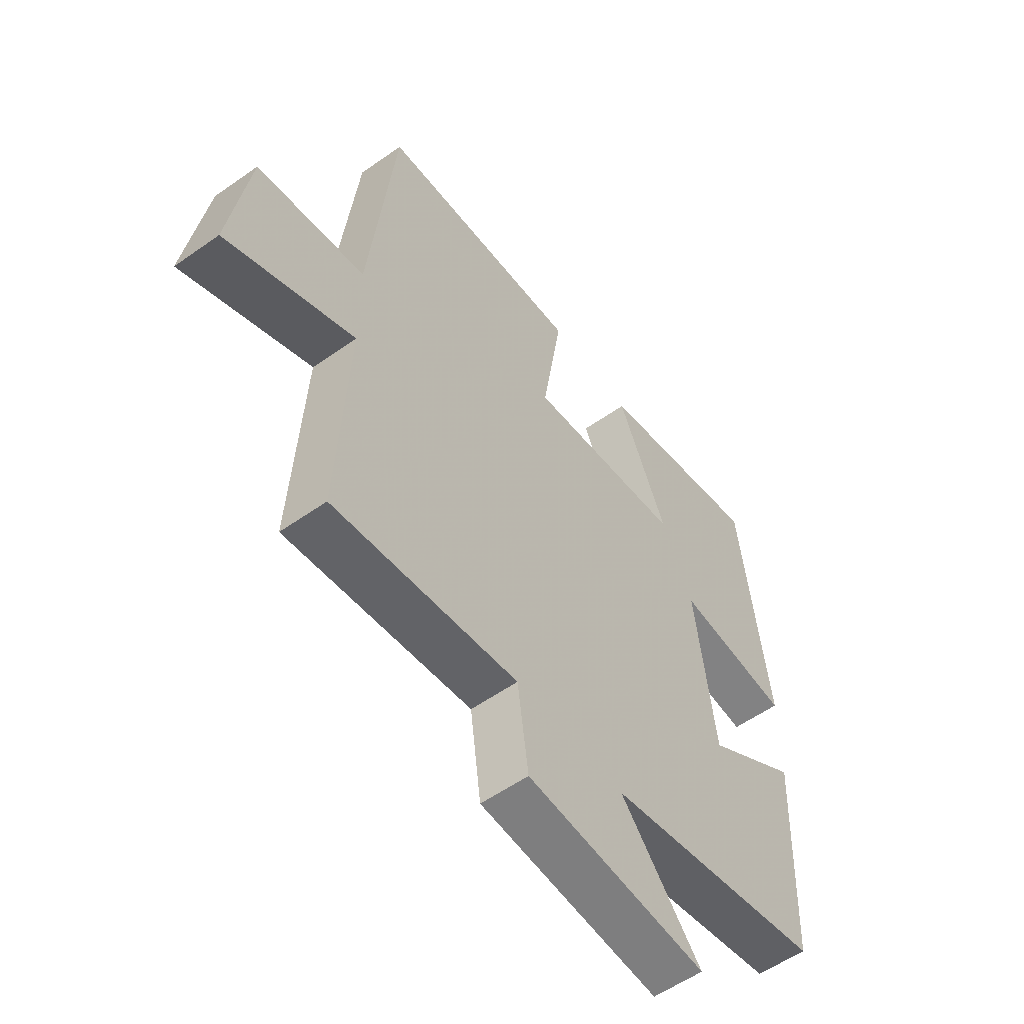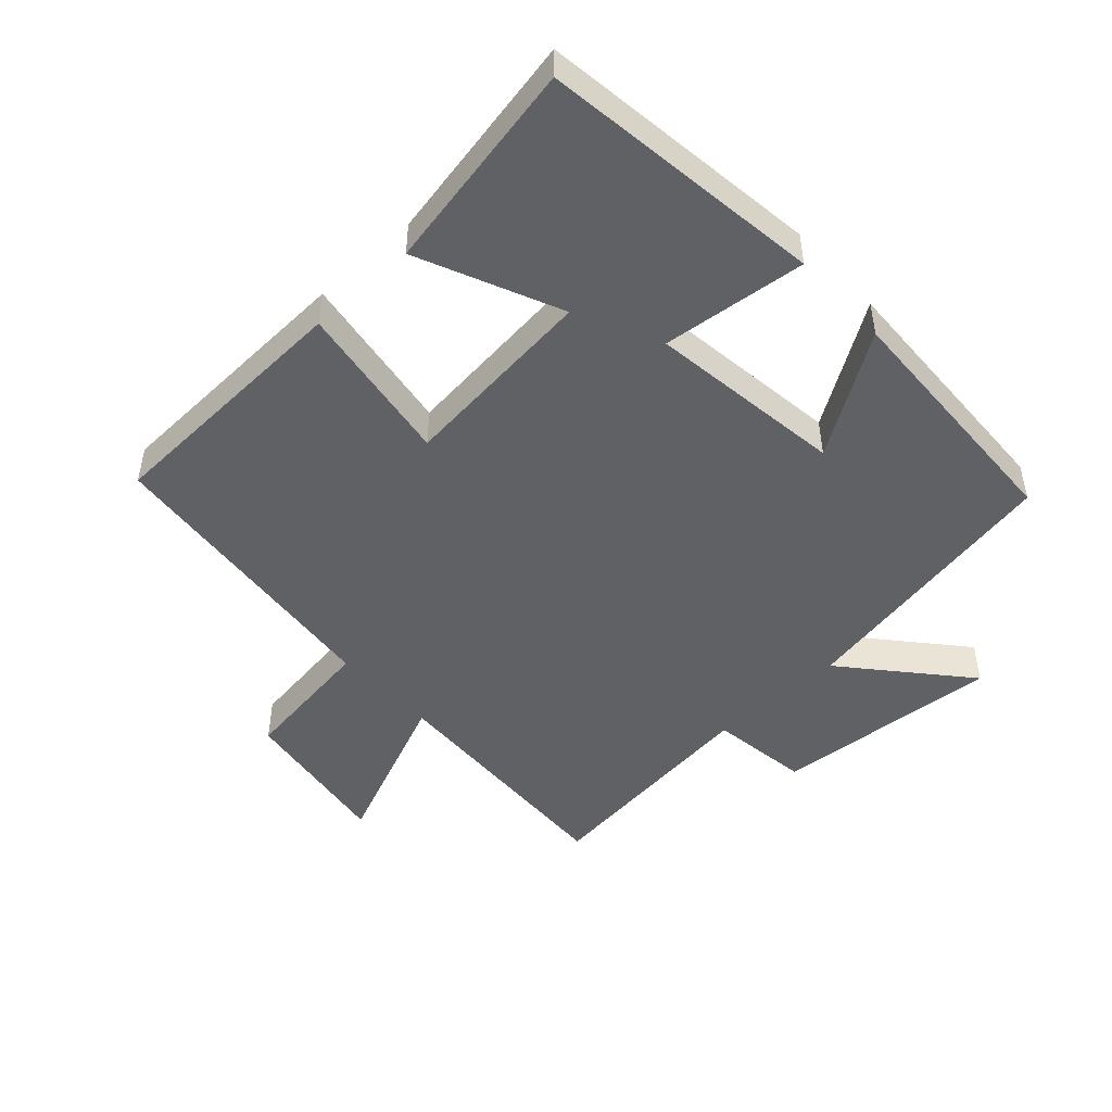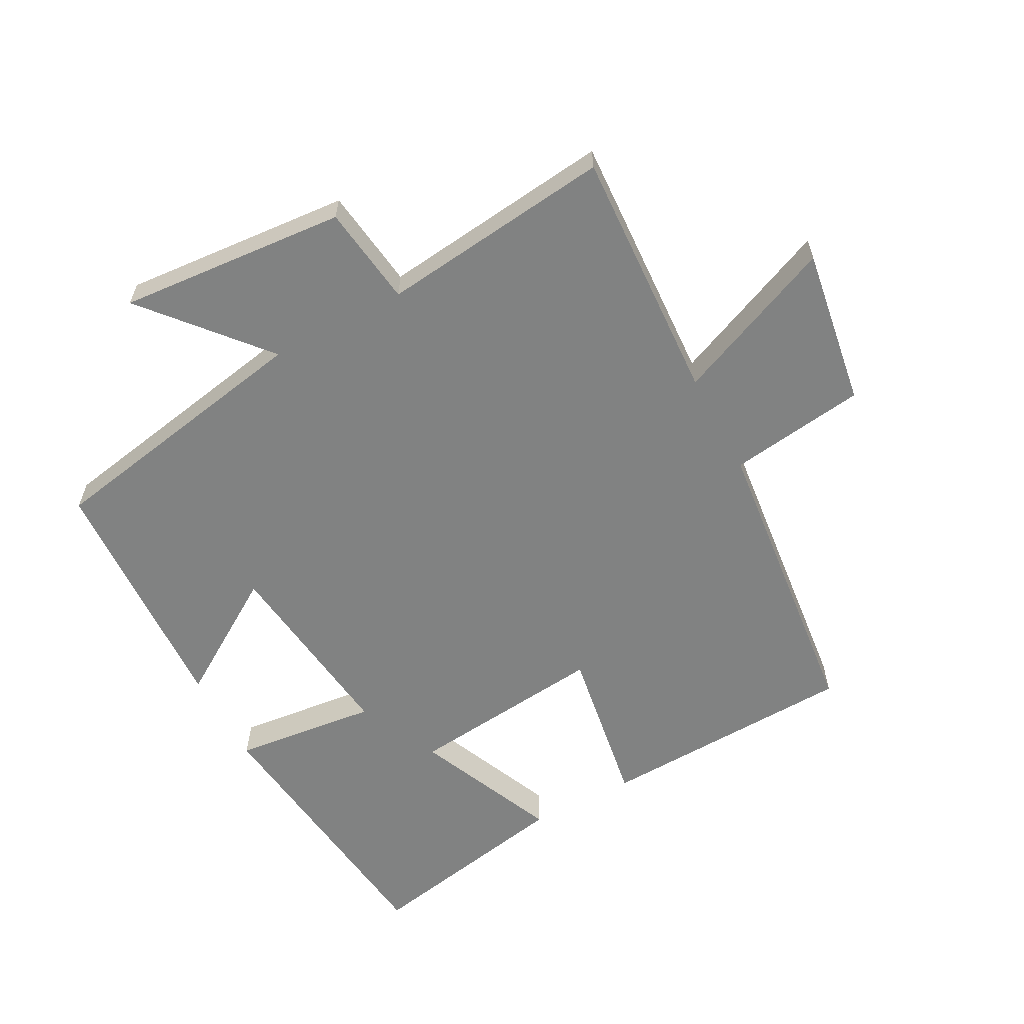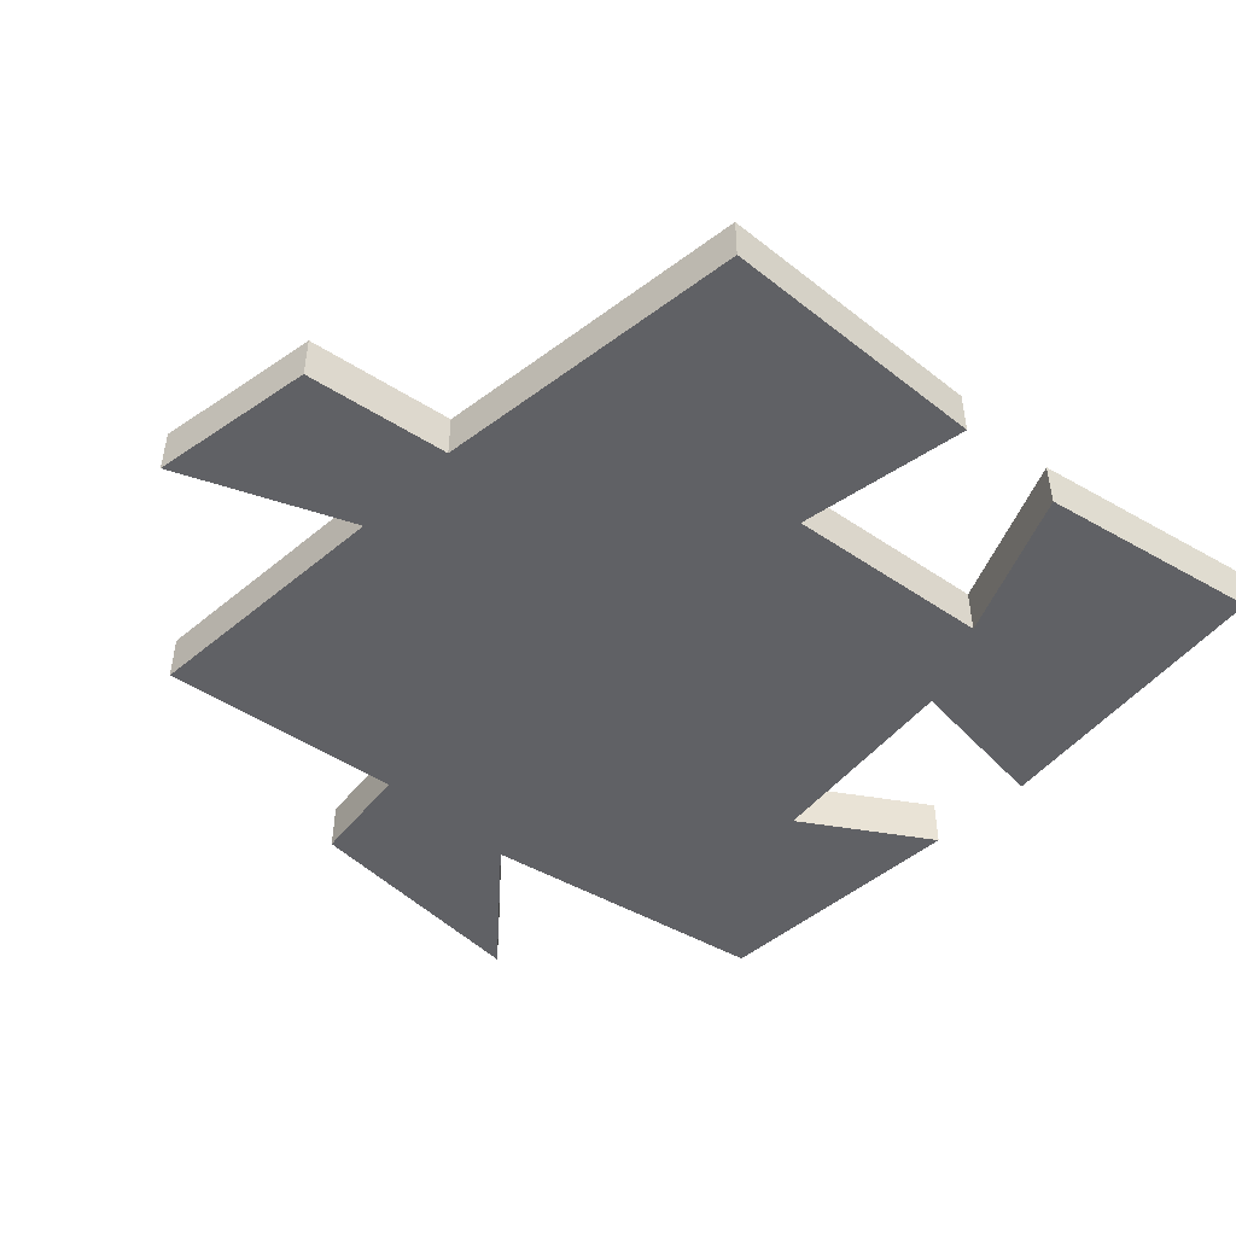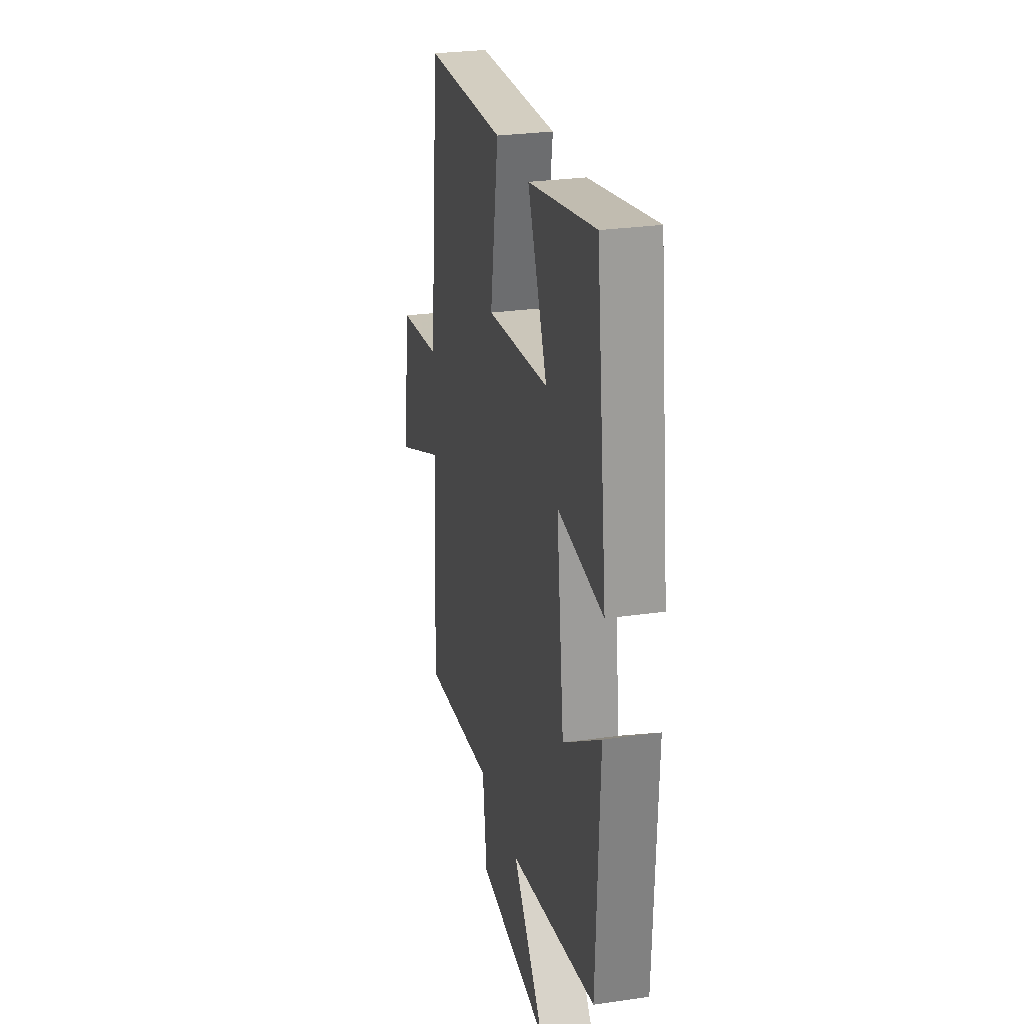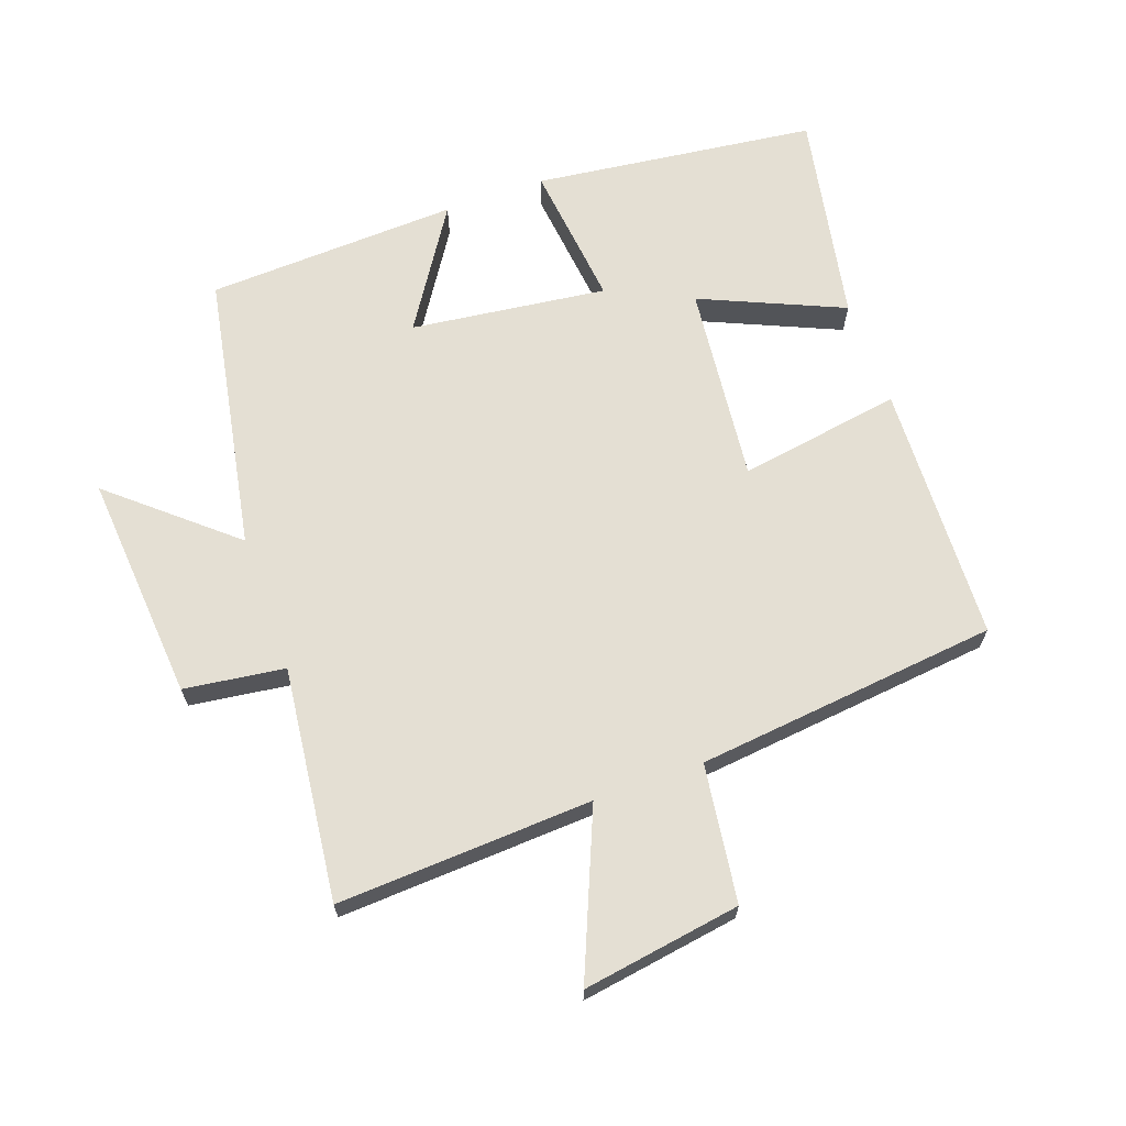
<metadata>
{"format":"obj","ext":"obj","renderer":"f3d","projection":"perspective","resolution":1024,"background":"white","views":[{"elev":-56.1,"azim":-53.4,"up":"+Z"},{"elev":-47.8,"azim":42.7,"up":"+Y"},{"elev":-60.6,"azim":-151.9,"up":"+Y"},{"elev":-47.5,"azim":-43.7,"up":"+Y"},{"elev":27.3,"azim":77.4,"up":"+Z"},{"elev":66.7,"azim":-109.7,"up":"+Y"}]}
</metadata>
<code>
v -0.52 0.07 -0.542
v -0.5 0.07 -0.149
v -0.75 0.07 -0.254
v -0.712 0.07 -0.01
v -0.5 0.07 0.019
v -0.45 0.07 0.485
v -0.051 0.07 0.5
v -0.091 0.07 0.249
v 0.215 0.07 0.281
v 0.119 0.07 0.5
v 0.446 0.07 0.562
v 0.5 0.07 0.126
v 0.277 0.07 0.151
v 0.315 0.07 -0.151
v 0.5 0.07 -0.032
v 0.483 0.07 -0.421
v 0.055 0.07 -0.5
v 0.212 0.07 -0.683
v -0.14 0.07 -0.655
v -0.161 0.07 -0.5
v -0.52 0 -0.542
v -0.5 0 -0.149
v -0.75 0 -0.254
v -0.712 0 -0.01
v -0.5 0 0.019
v -0.45 0 0.485
v -0.051 0 0.5
v -0.091 0 0.249
v 0.215 0 0.281
v 0.119 0 0.5
v 0.446 0 0.562
v 0.5 0 0.126
v 0.277 0 0.151
v 0.315 0 -0.151
v 0.5 0 -0.032
v 0.483 0 -0.421
v 0.055 0 -0.5
v 0.212 0 -0.683
v -0.14 0 -0.655
v -0.161 0 -0.5
f 17 18 19 20
f 15 16 17 20
f 14 15 20
f 13 14 20 1
f 10 11 12 13
f 9 10 13
f 8 9 13 1
f 5 6 7 8
f 2 3 4 5
f 2 5 8
f 1 2 8
f 40 39 38 37
f 40 37 36 35
f 40 35 34
f 21 40 34 33
f 33 32 31 30
f 33 30 29
f 21 33 29 28
f 28 27 26 25
f 25 24 23 22
f 28 25 22
f 28 22 21
f 1 21 22 2
f 2 22 23 3
f 3 23 24 4
f 4 24 25 5
f 5 25 26 6
f 6 26 27 7
f 7 27 28 8
f 8 28 29 9
f 9 29 30 10
f 10 30 31 11
f 11 31 32 12
f 12 32 33 13
f 13 33 34 14
f 14 34 35 15
f 15 35 36 16
f 16 36 37 17
f 17 37 38 18
f 18 38 39 19
f 19 39 40 20
f 20 40 21 1

</code>
